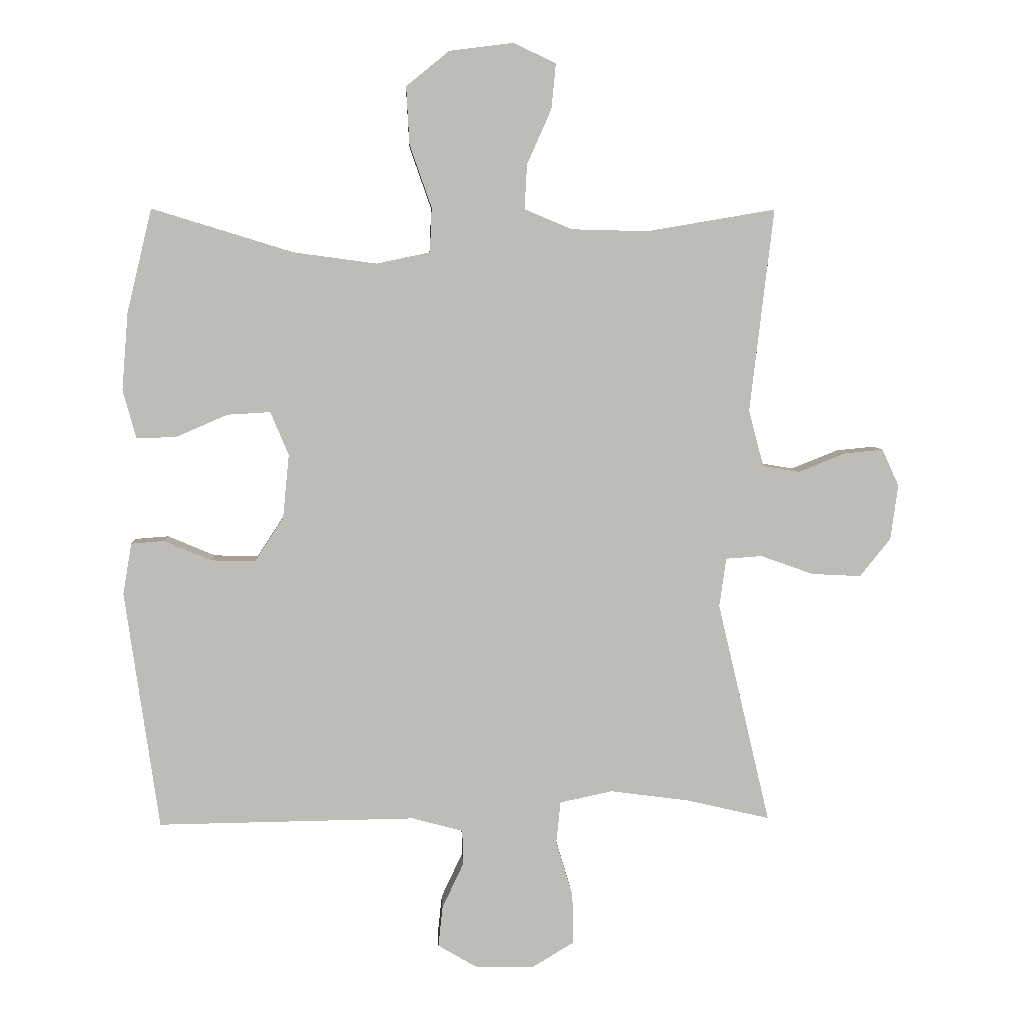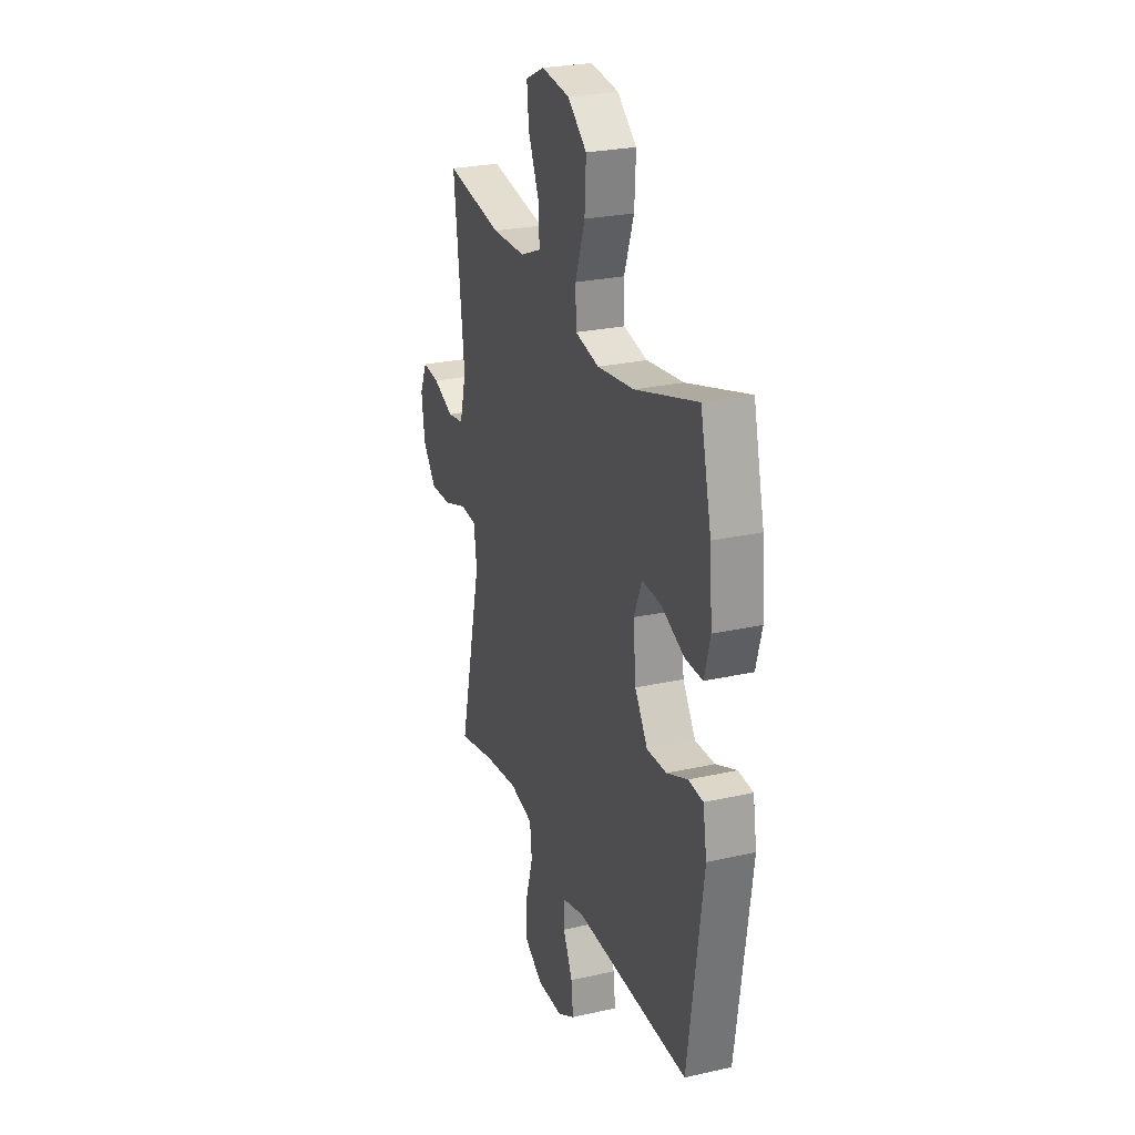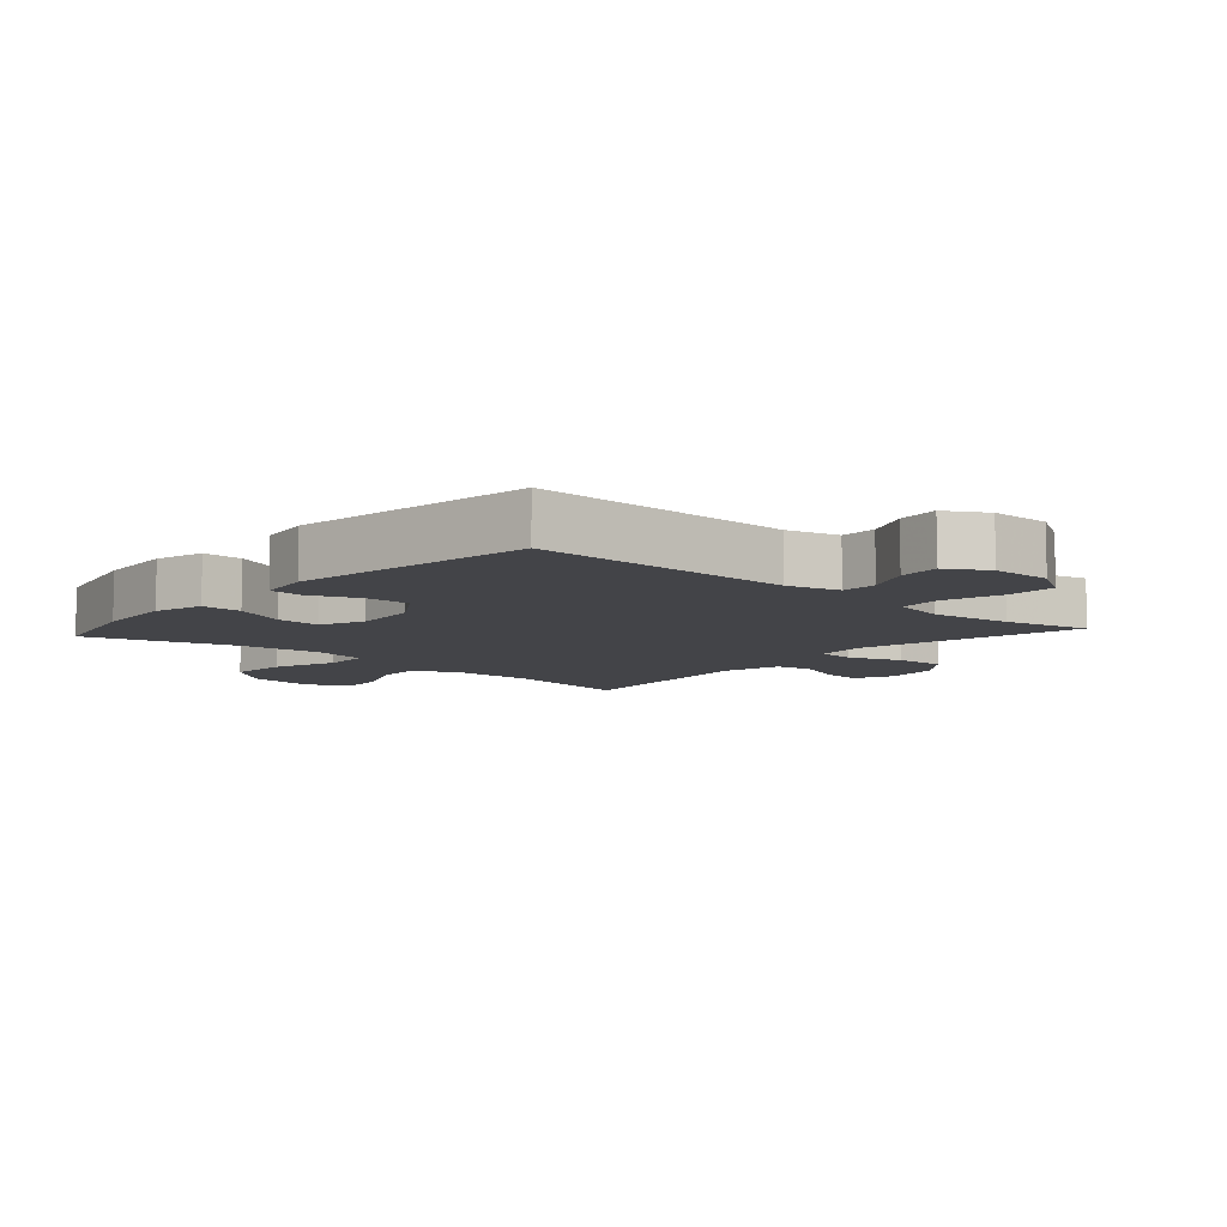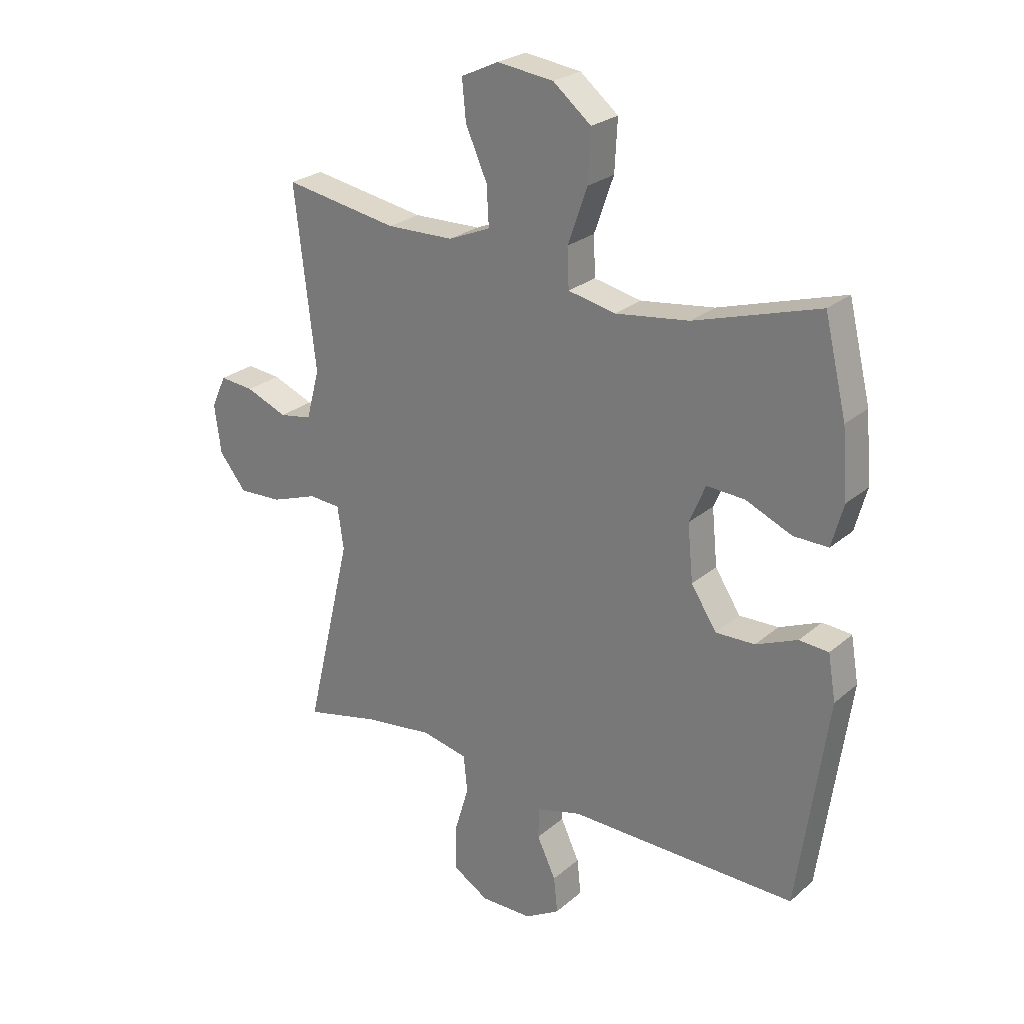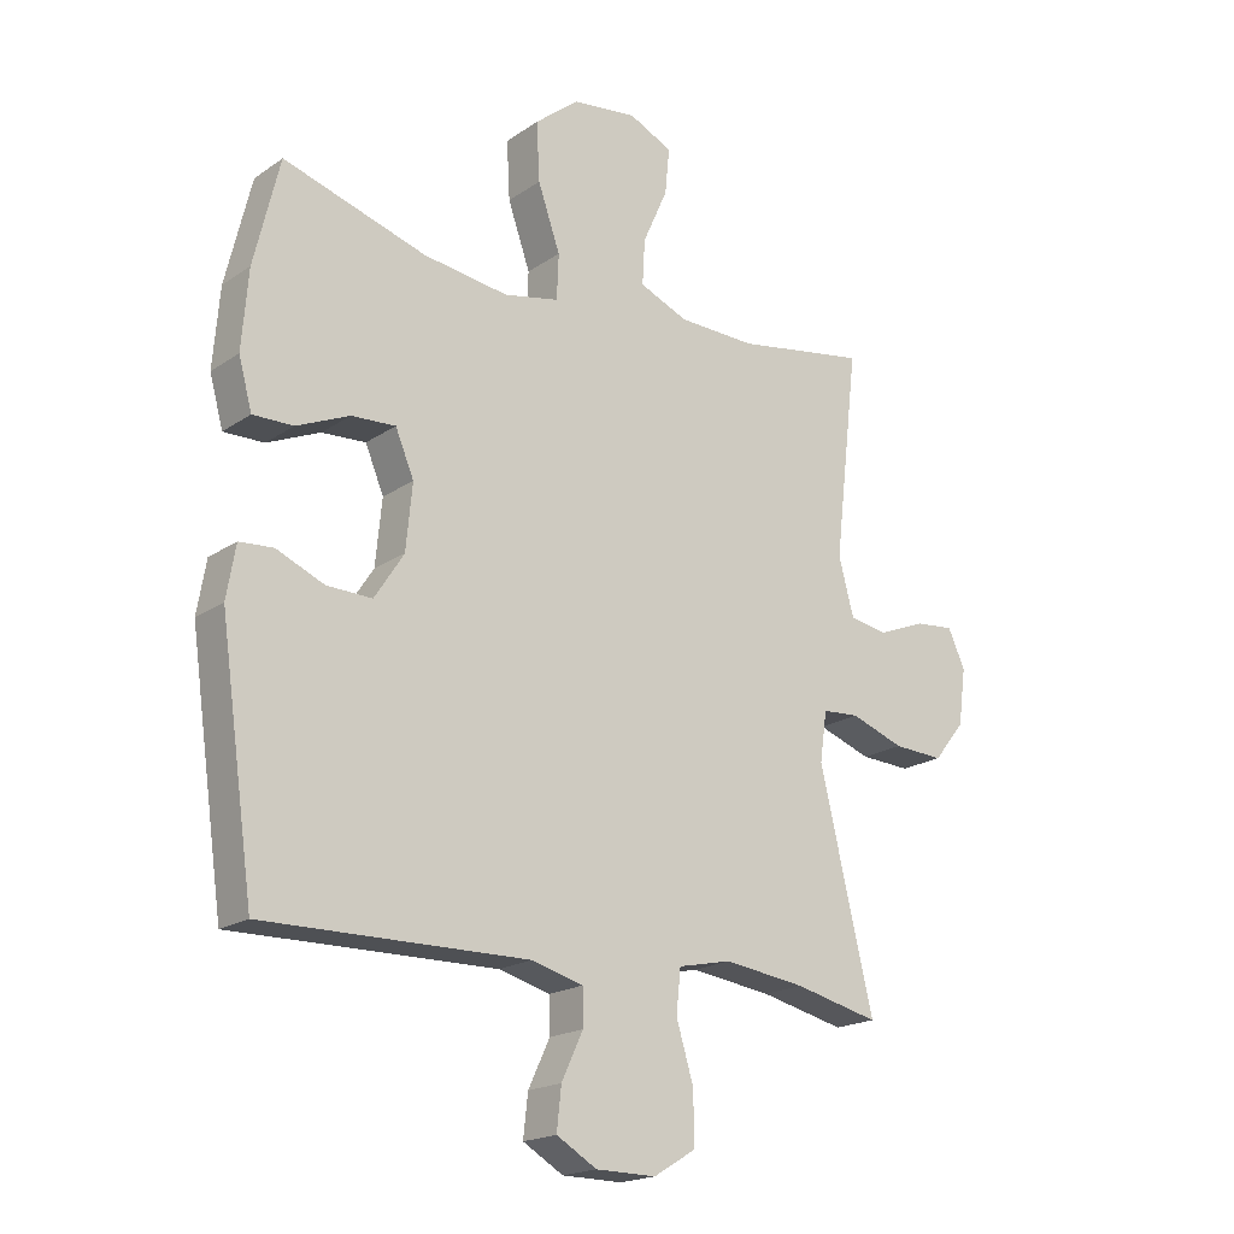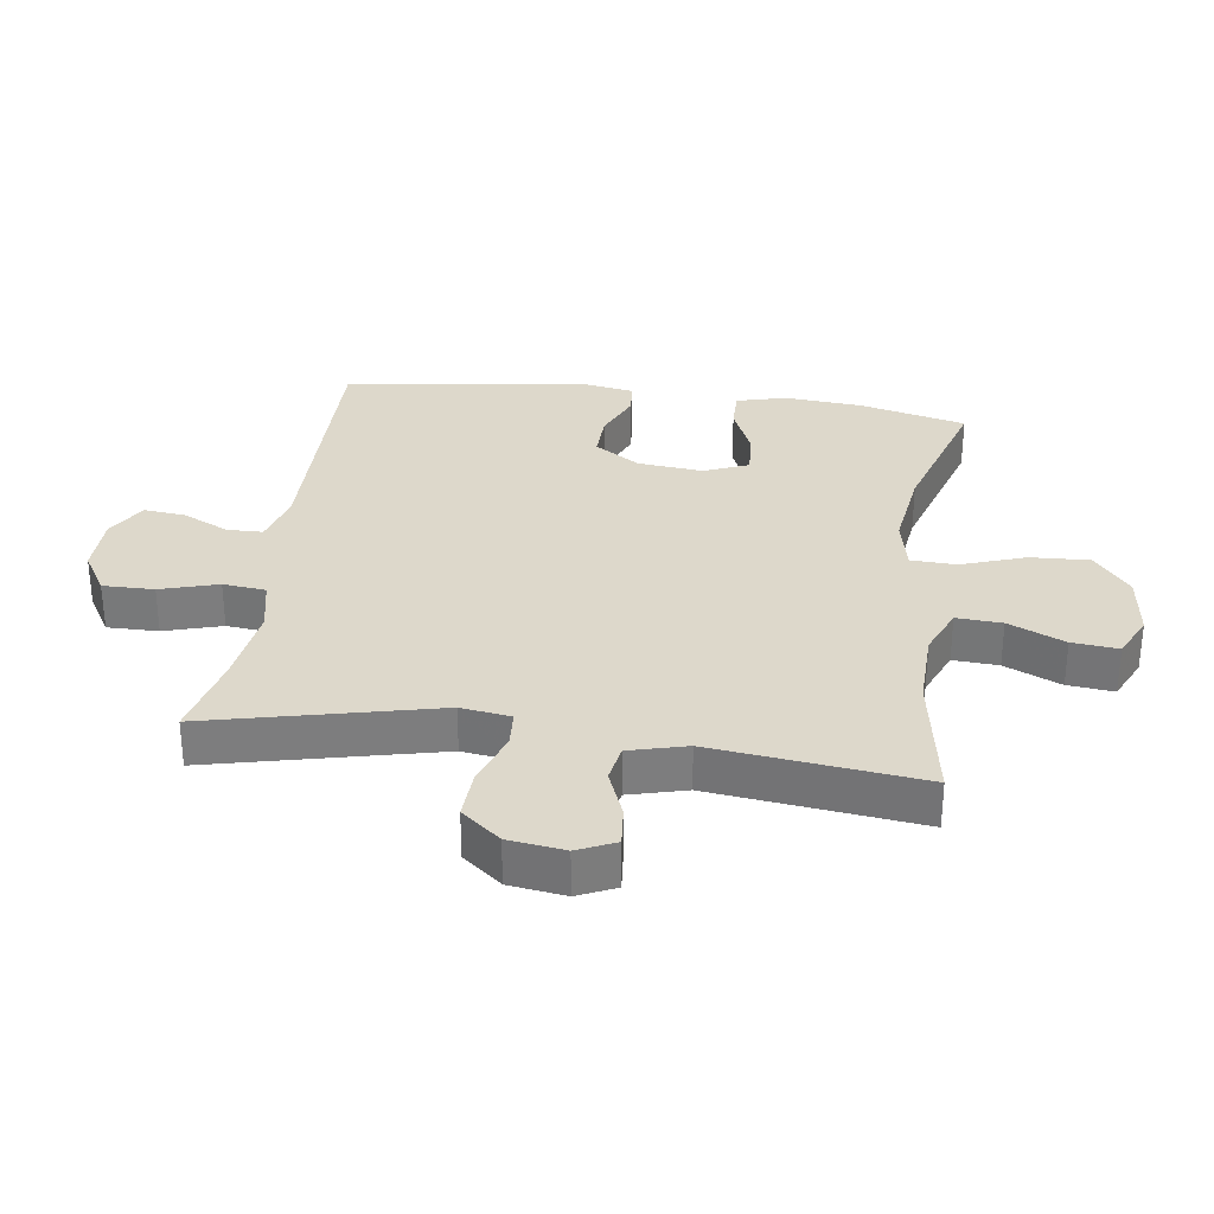
<metadata>
{"format":"obj","ext":"obj","renderer":"f3d","projection":"perspective","resolution":1024,"background":"white","views":[{"elev":5.7,"azim":177.3,"up":"+Z"},{"elev":26.0,"azim":70.4,"up":"+Z"},{"elev":-8.2,"azim":138.3,"up":"+Y"},{"elev":25.2,"azim":36.7,"up":"+Z"},{"elev":-19.1,"azim":141.6,"up":"+Z"},{"elev":31.3,"azim":-82.0,"up":"+Y"}]}
</metadata>
<code>
v -0.5 0.07 0.5
v -0.294 0.07 0.465
v -0.172 0.07 0.468
v -0.096 0.07 0.5
v -0.1 0.07 0.571
v -0.139 0.07 0.659
v -0.146 0.07 0.731
v -0.078 0.07 0.763
v 0.024 0.07 0.75
v 0.093 0.07 0.694
v 0.088 0.07 0.602
v 0.053 0.07 0.502
v 0.056 0.07 0.431
v 0.142 0.07 0.413
v 0.275 0.07 0.431
v 0.5 0.07 0.5
v 0.54 0.07 0.334
v 0.55 0.07 0.211
v 0.529 0.07 0.134
v 0.466 0.07 0.135
v 0.383 0.07 0.171
v 0.314 0.07 0.175
v 0.285 0.07 0.106
v 0.295 0.07 0.004
v 0.341 0.07 -0.067
v 0.412 0.07 -0.065
v 0.487 0.07 -0.033
v 0.54 0.07 -0.037
v 0.554 0.07 -0.119
v 0.5 0.07 -0.5
v 0.087 0.07 -0.494
v 0.006 0.07 -0.516
v 0.005 0.07 -0.572
v 0.039 0.07 -0.644
v 0.046 0.07 -0.709
v -0.017 0.07 -0.746
v -0.111 0.07 -0.747
v -0.177 0.07 -0.707
v -0.176 0.07 -0.627
v -0.149 0.07 -0.537
v -0.156 0.07 -0.47
v -0.24 0.07 -0.452
v -0.367 0.07 -0.469
v -0.5 0.07 -0.5
v -0.416 0.07 -0.145
v -0.427 0.07 -0.067
v -0.485 0.07 -0.063
v -0.569 0.07 -0.093
v -0.648 0.07 -0.097
v -0.697 0.07 -0.036
v -0.709 0.07 0.052
v -0.682 0.07 0.111
v -0.62 0.07 0.105
v -0.545 0.07 0.075
v -0.486 0.07 0.085
v -0.462 0.07 0.175
v -0.5 0 0.5
v -0.294 0 0.465
v -0.172 0 0.468
v -0.096 0 0.5
v -0.1 0 0.571
v -0.139 0 0.659
v -0.146 0 0.731
v -0.078 0 0.763
v 0.024 0 0.75
v 0.093 0 0.694
v 0.088 0 0.602
v 0.053 0 0.502
v 0.056 0 0.431
v 0.142 0 0.413
v 0.275 0 0.431
v 0.5 0 0.5
v 0.54 0 0.334
v 0.55 0 0.211
v 0.529 0 0.134
v 0.466 0 0.135
v 0.383 0 0.171
v 0.314 0 0.175
v 0.285 0 0.106
v 0.295 0 0.004
v 0.341 0 -0.067
v 0.412 0 -0.065
v 0.487 0 -0.033
v 0.54 0 -0.037
v 0.554 0 -0.119
v 0.5 0 -0.5
v 0.087 0 -0.494
v 0.006 0 -0.516
v 0.005 0 -0.572
v 0.039 0 -0.644
v 0.046 0 -0.709
v -0.017 0 -0.746
v -0.111 0 -0.747
v -0.177 0 -0.707
v -0.176 0 -0.627
v -0.149 0 -0.537
v -0.156 0 -0.47
v -0.24 0 -0.452
v -0.367 0 -0.469
v -0.5 0 -0.5
v -0.416 0 -0.145
v -0.427 0 -0.067
v -0.485 0 -0.063
v -0.569 0 -0.093
v -0.648 0 -0.097
v -0.697 0 -0.036
v -0.709 0 0.052
v -0.682 0 0.111
v -0.62 0 0.105
v -0.545 0 0.075
v -0.486 0 0.085
v -0.462 0 0.175
f 51 52 53 54
f 49 50 51 54
f 47 48 49 54
f 46 47 54 55
f 43 44 45
f 42 43 45 46
f 41 42 46 55
f 37 38 39 40
f 37 40 41
f 36 37 41
f 33 34 35 36
f 32 33 36 41
f 31 32 41 55
f 26 27 28 29
f 25 26 29 30
f 24 25 30 31
f 18 19 20 21
f 18 21 22
f 15 16 17 18
f 14 15 18 22
f 13 14 22 23
f 9 10 11 12
f 9 12 13
f 8 9 13
f 5 6 7 8
f 4 5 8 13
f 3 4 13 23
f 56 1 2
f 24 31 55 56
f 23 24 56
f 2 3 23 56
f 110 109 108 107
f 110 107 106 105
f 110 105 104 103
f 111 110 103 102
f 101 100 99
f 102 101 99 98
f 111 102 98 97
f 96 95 94 93
f 97 96 93
f 97 93 92
f 92 91 90 89
f 97 92 89 88
f 111 97 88 87
f 85 84 83 82
f 86 85 82 81
f 87 86 81 80
f 77 76 75 74
f 78 77 74
f 74 73 72 71
f 78 74 71 70
f 79 78 70 69
f 68 67 66 65
f 69 68 65
f 69 65 64
f 64 63 62 61
f 69 64 61 60
f 79 69 60 59
f 58 57 112
f 112 111 87 80
f 112 80 79
f 112 79 59 58
f 1 57 58 2
f 2 58 59 3
f 3 59 60 4
f 4 60 61 5
f 5 61 62 6
f 6 62 63 7
f 7 63 64 8
f 8 64 65 9
f 9 65 66 10
f 10 66 67 11
f 11 67 68 12
f 12 68 69 13
f 13 69 70 14
f 14 70 71 15
f 15 71 72 16
f 16 72 73 17
f 17 73 74 18
f 18 74 75 19
f 19 75 76 20
f 20 76 77 21
f 21 77 78 22
f 22 78 79 23
f 23 79 80 24
f 24 80 81 25
f 25 81 82 26
f 26 82 83 27
f 27 83 84 28
f 28 84 85 29
f 29 85 86 30
f 30 86 87 31
f 31 87 88 32
f 32 88 89 33
f 33 89 90 34
f 34 90 91 35
f 35 91 92 36
f 36 92 93 37
f 37 93 94 38
f 38 94 95 39
f 39 95 96 40
f 40 96 97 41
f 41 97 98 42
f 42 98 99 43
f 43 99 100 44
f 44 100 101 45
f 45 101 102 46
f 46 102 103 47
f 47 103 104 48
f 48 104 105 49
f 49 105 106 50
f 50 106 107 51
f 51 107 108 52
f 52 108 109 53
f 53 109 110 54
f 54 110 111 55
f 55 111 112 56
f 56 112 57 1

</code>
